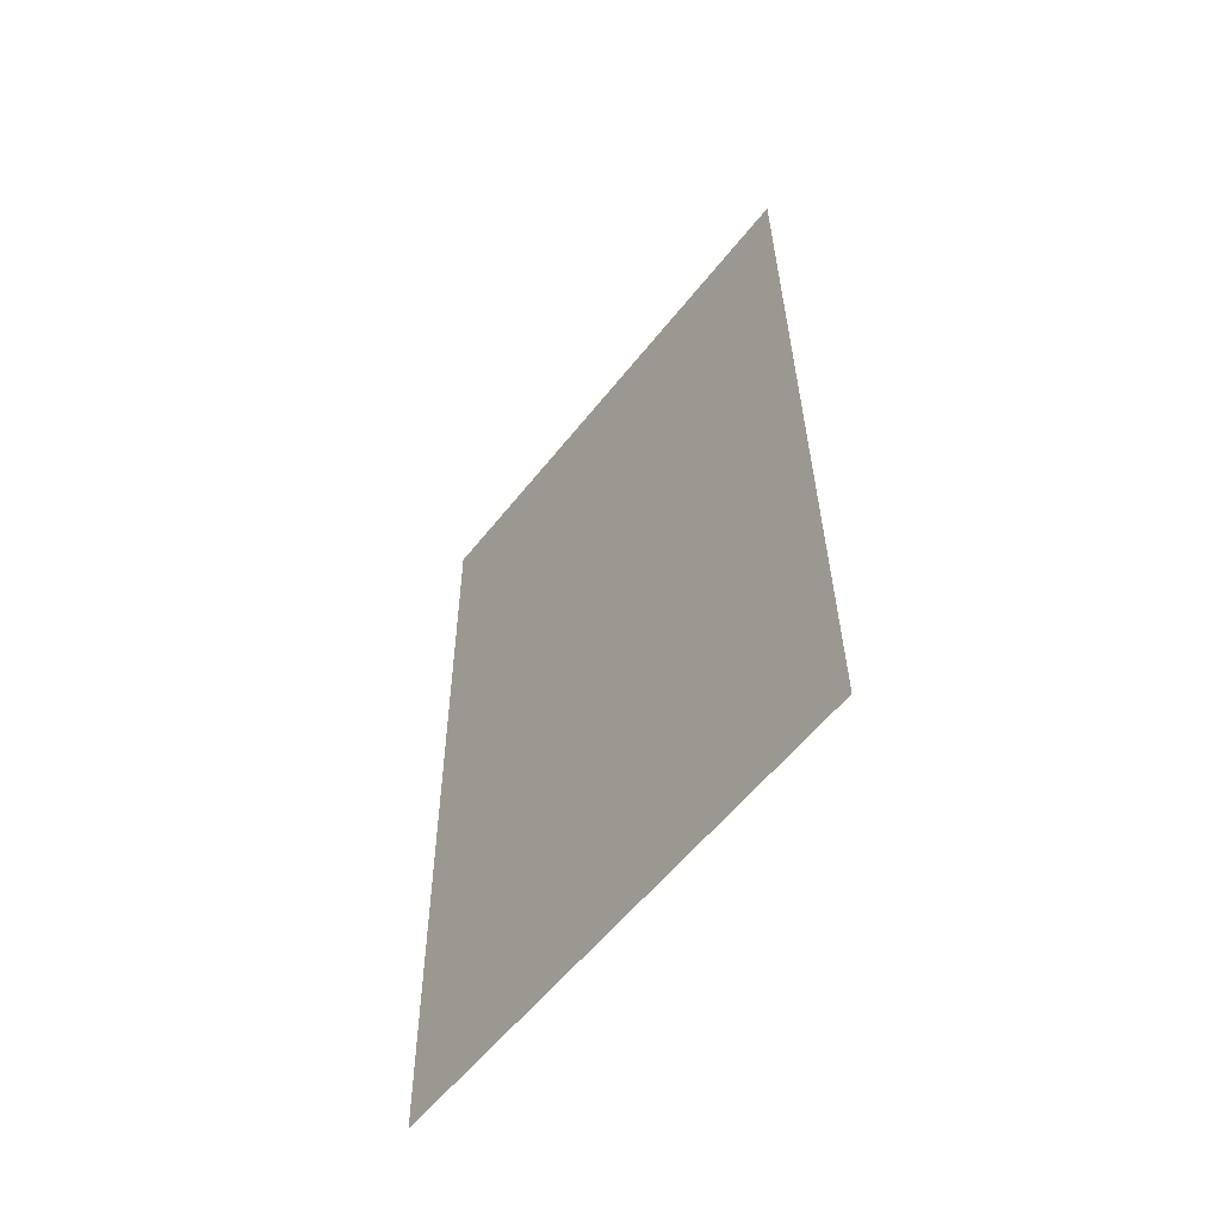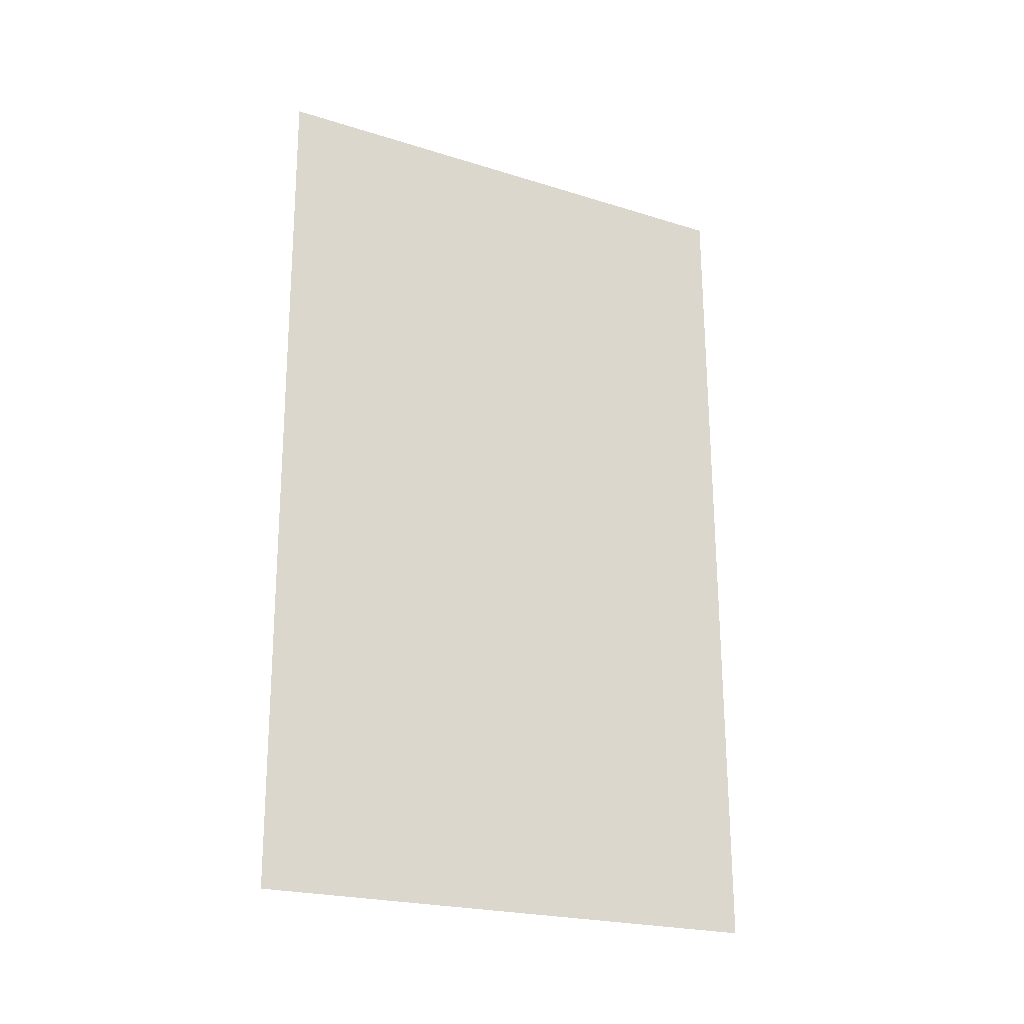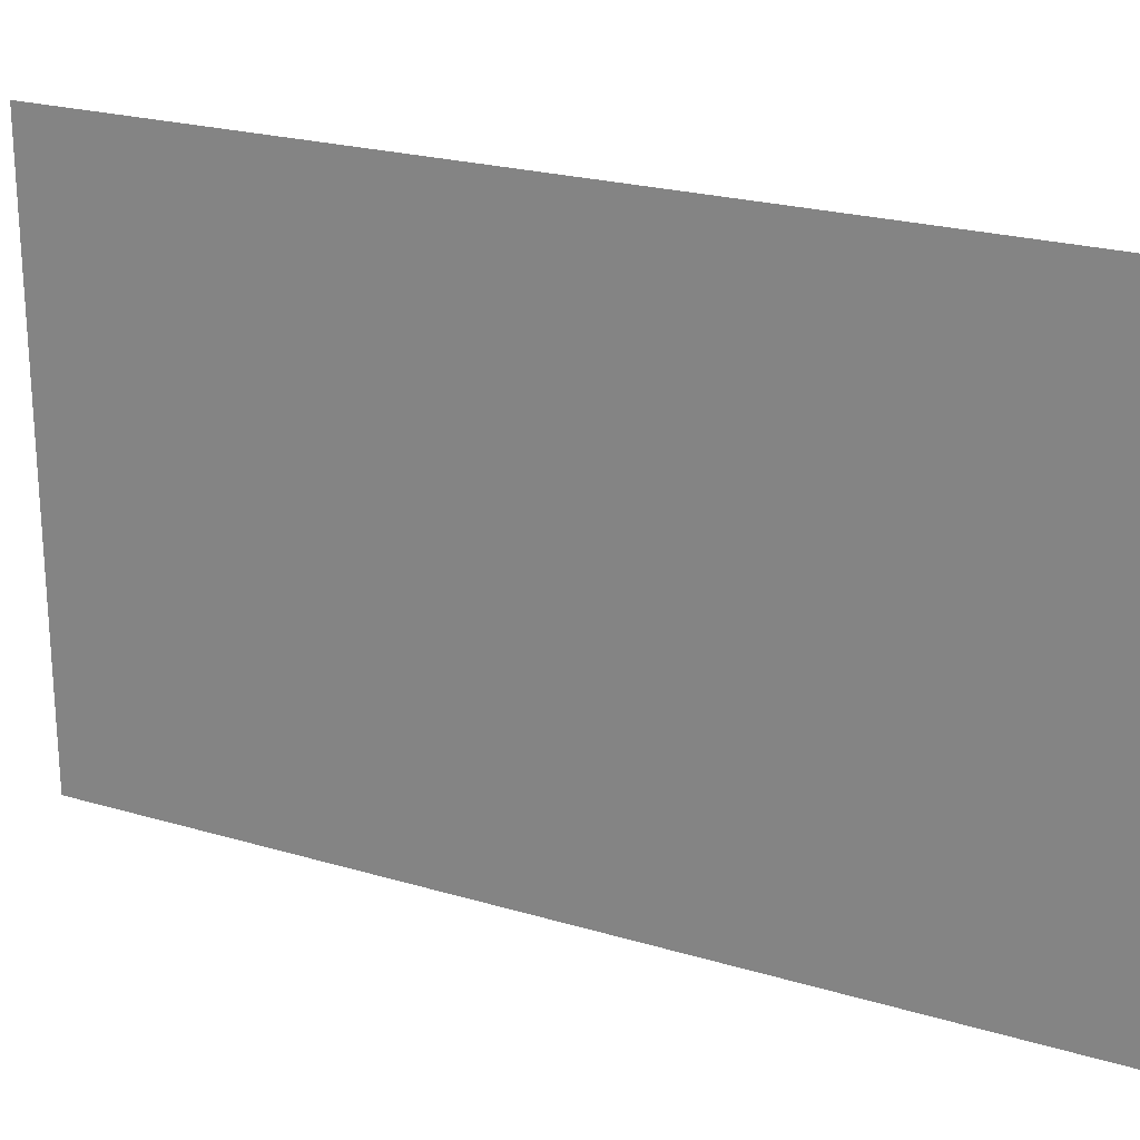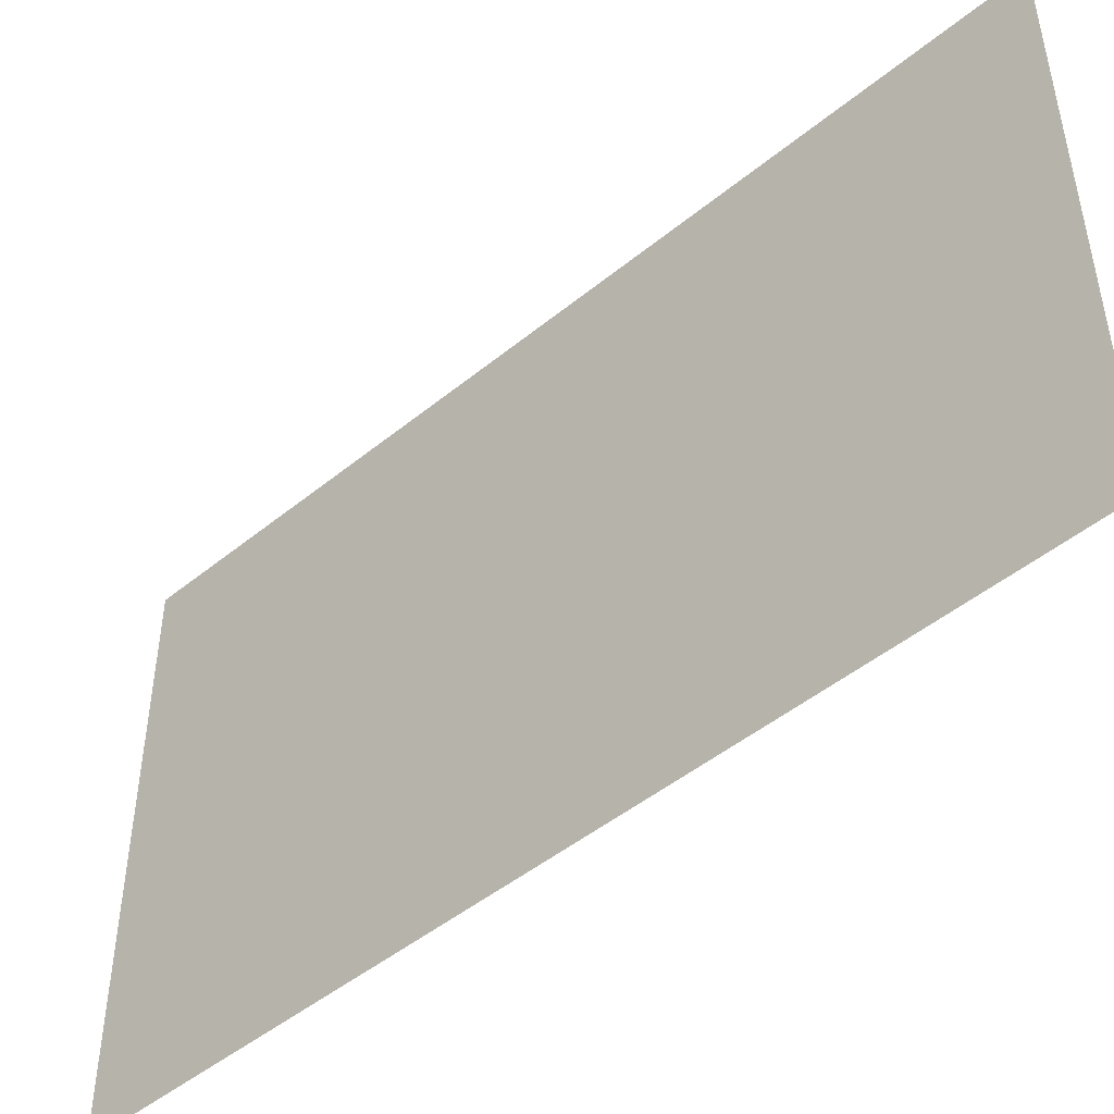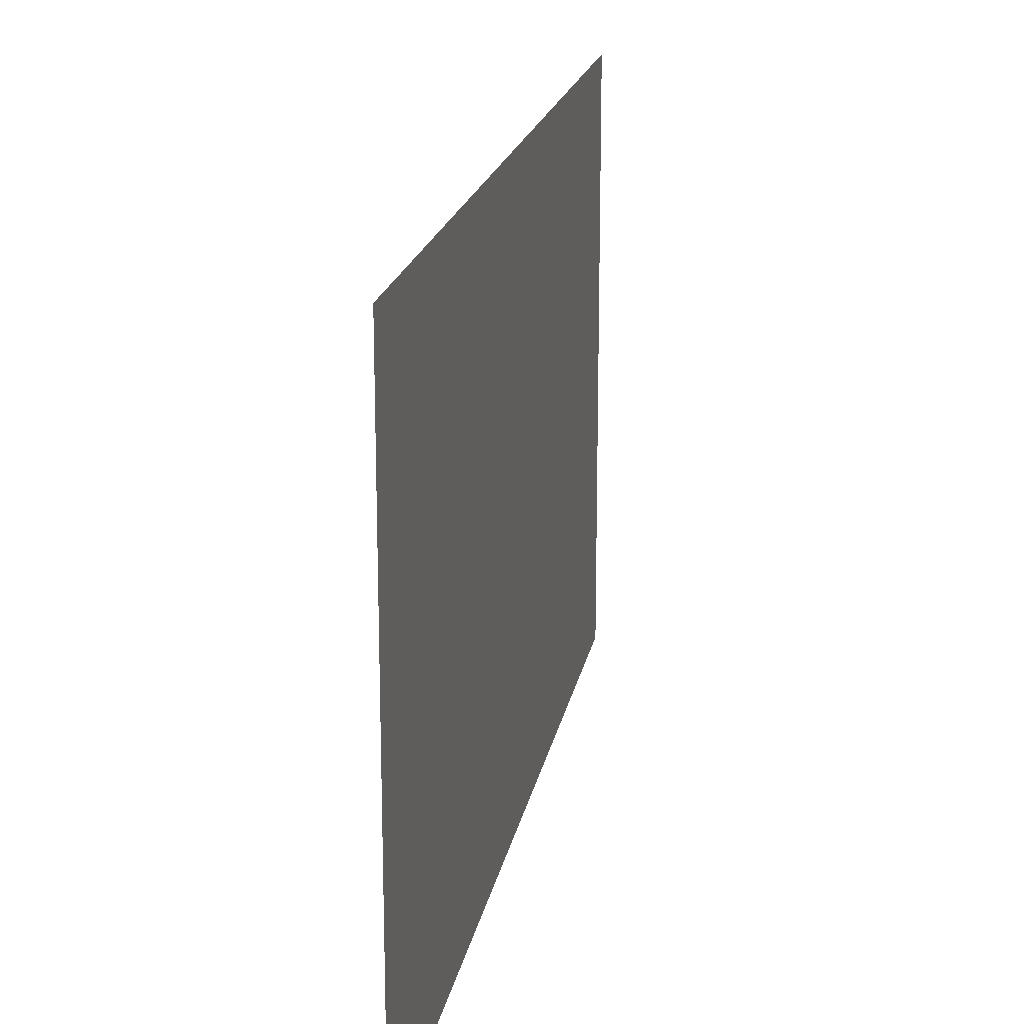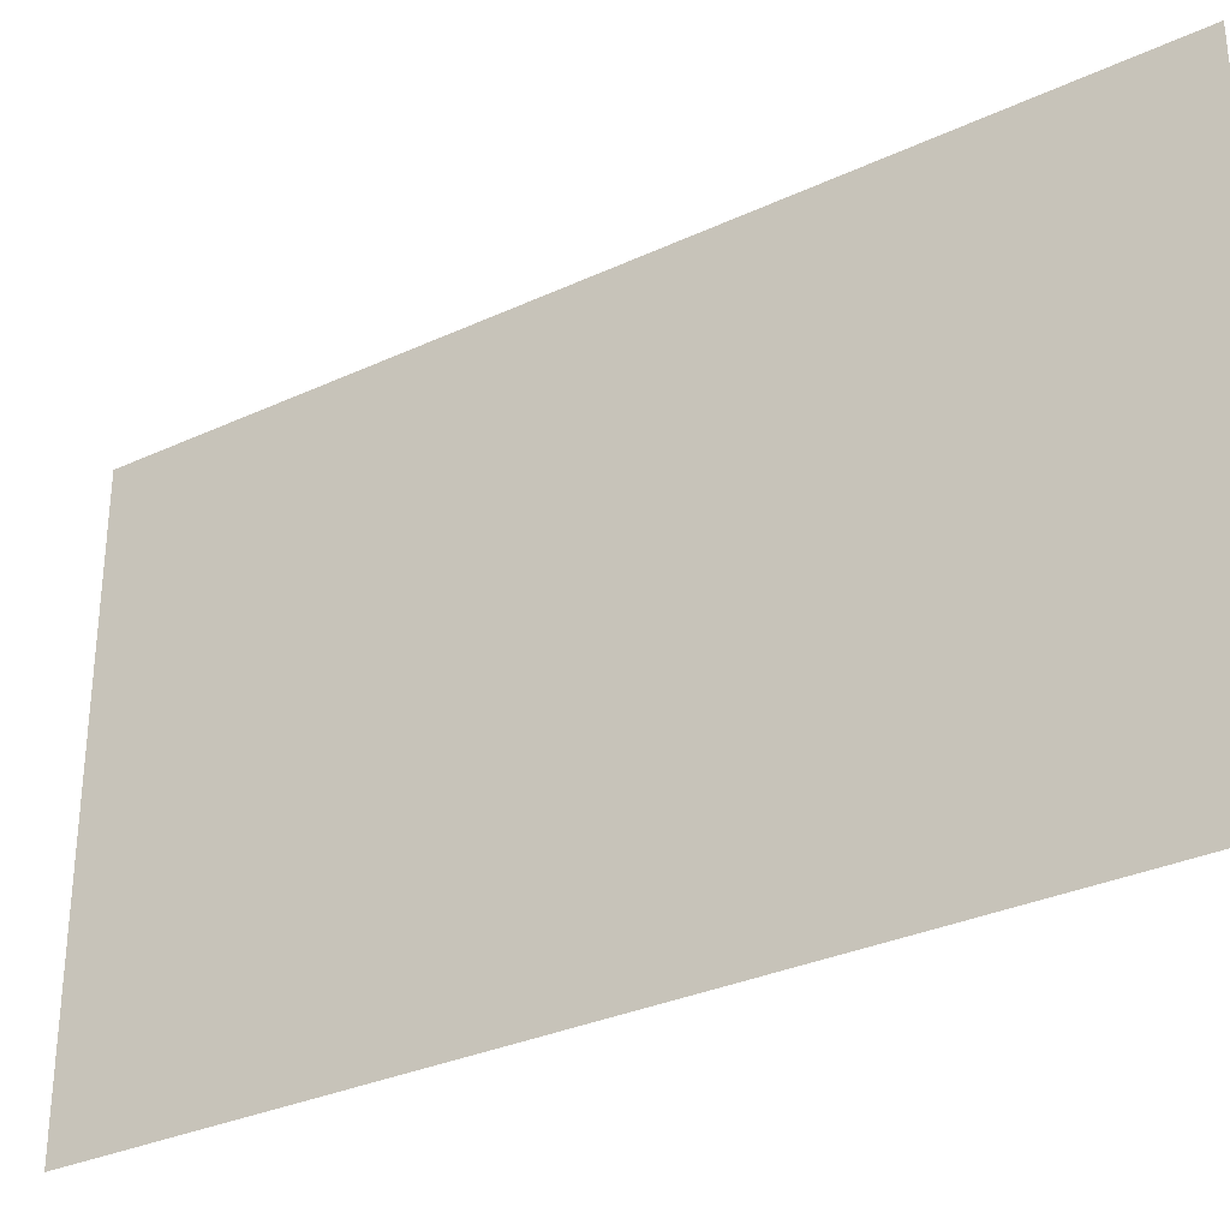
<metadata>
{"format":"obj","ext":"obj","renderer":"f3d","projection":"perspective","resolution":1024,"background":"white","views":[{"elev":-57.3,"azim":-37.8,"up":"+Y"},{"elev":-22.3,"azim":61.6,"up":"+Y"},{"elev":22.8,"azim":117.6,"up":"+Z"},{"elev":-47.5,"azim":-46.9,"up":"+Z"},{"elev":18.9,"azim":-169.3,"up":"+Z"},{"elev":-31.4,"azim":-56.1,"up":"+Z"}]}
</metadata>
<code>
o Plane.082_Plane.071
v -1.449 3.308 0.4246
v -1.431 1.208 0.4246
v -1.449 3.308 -0.8754
v -1.431 1.208 -0.8754
f 2 3 1
f 2 4 3

</code>
